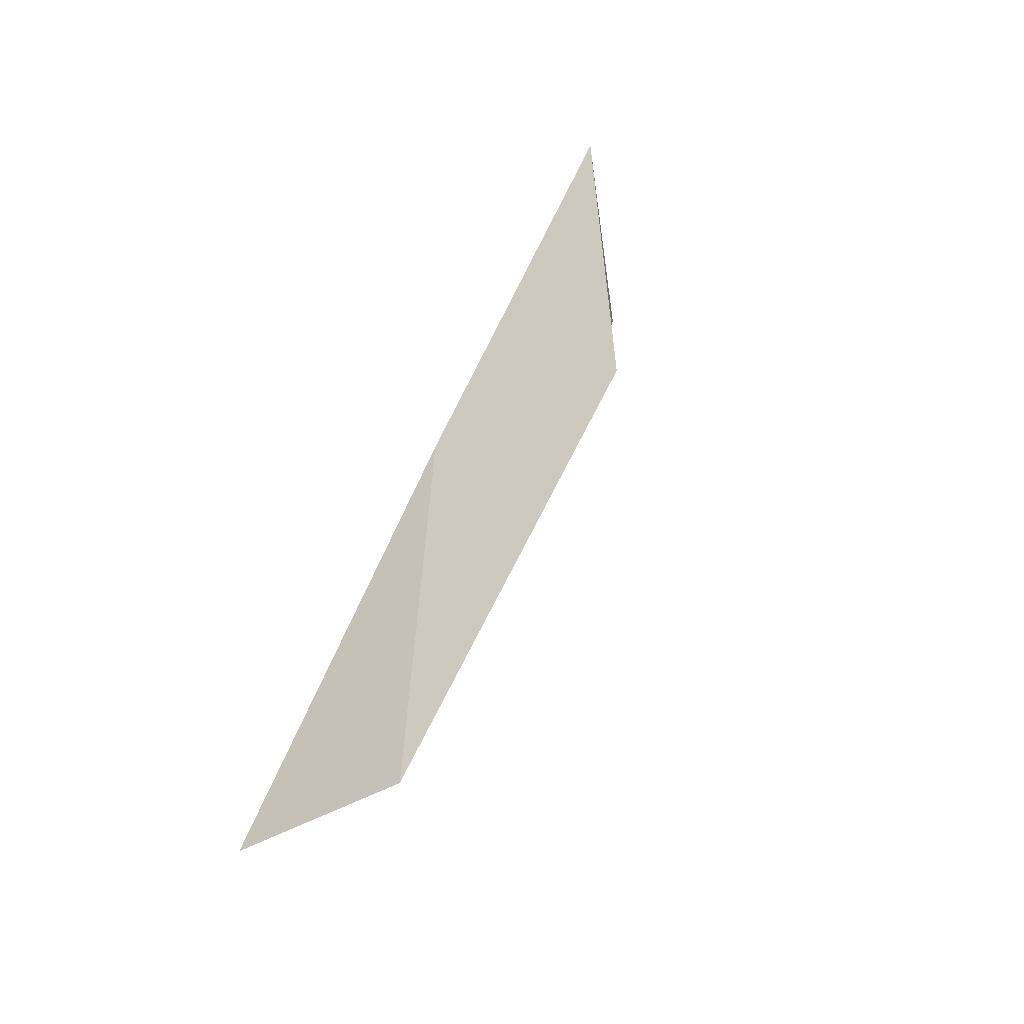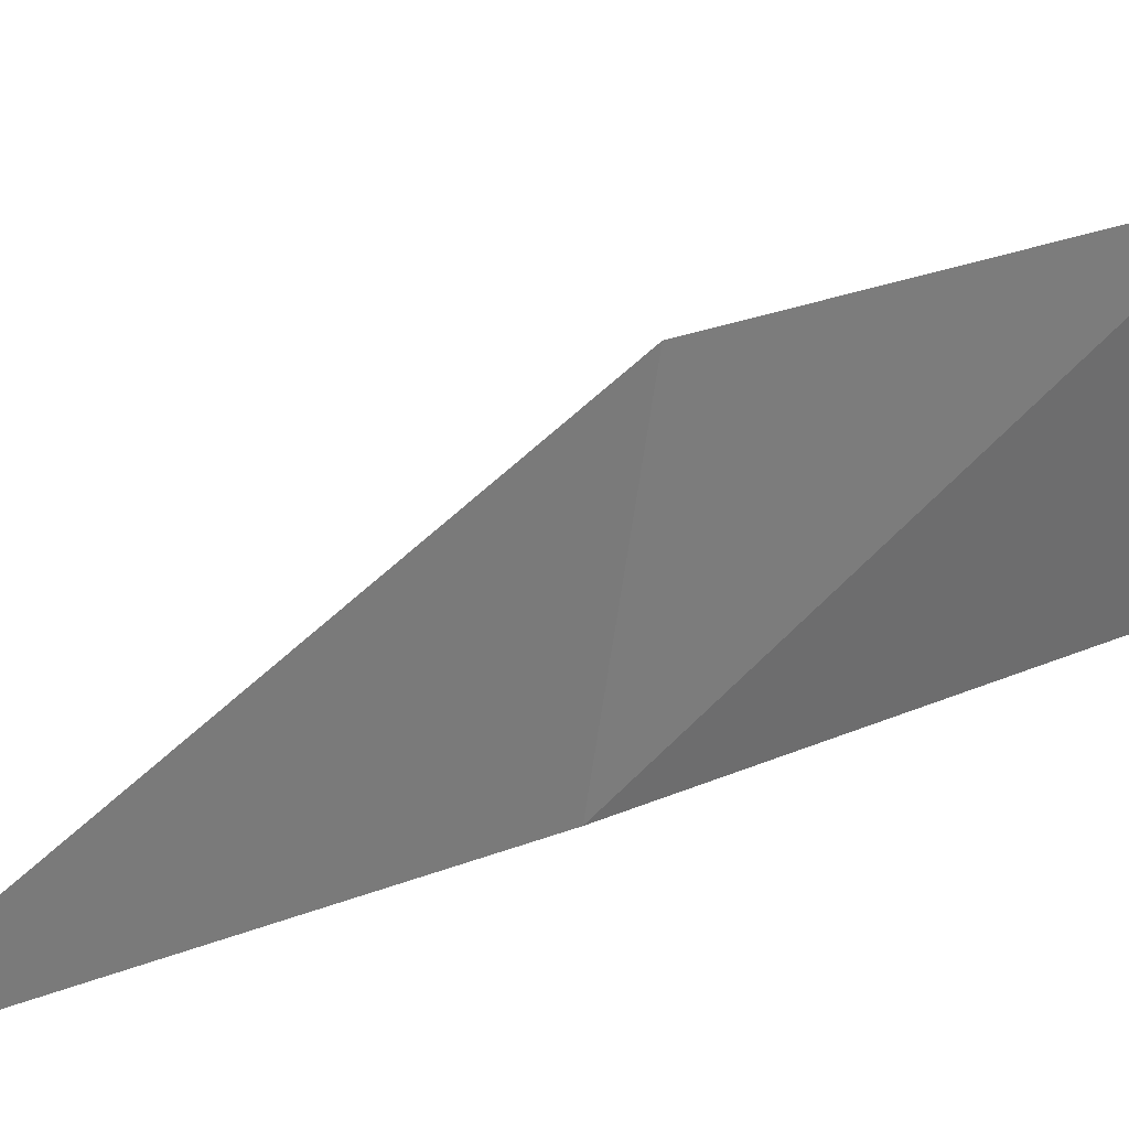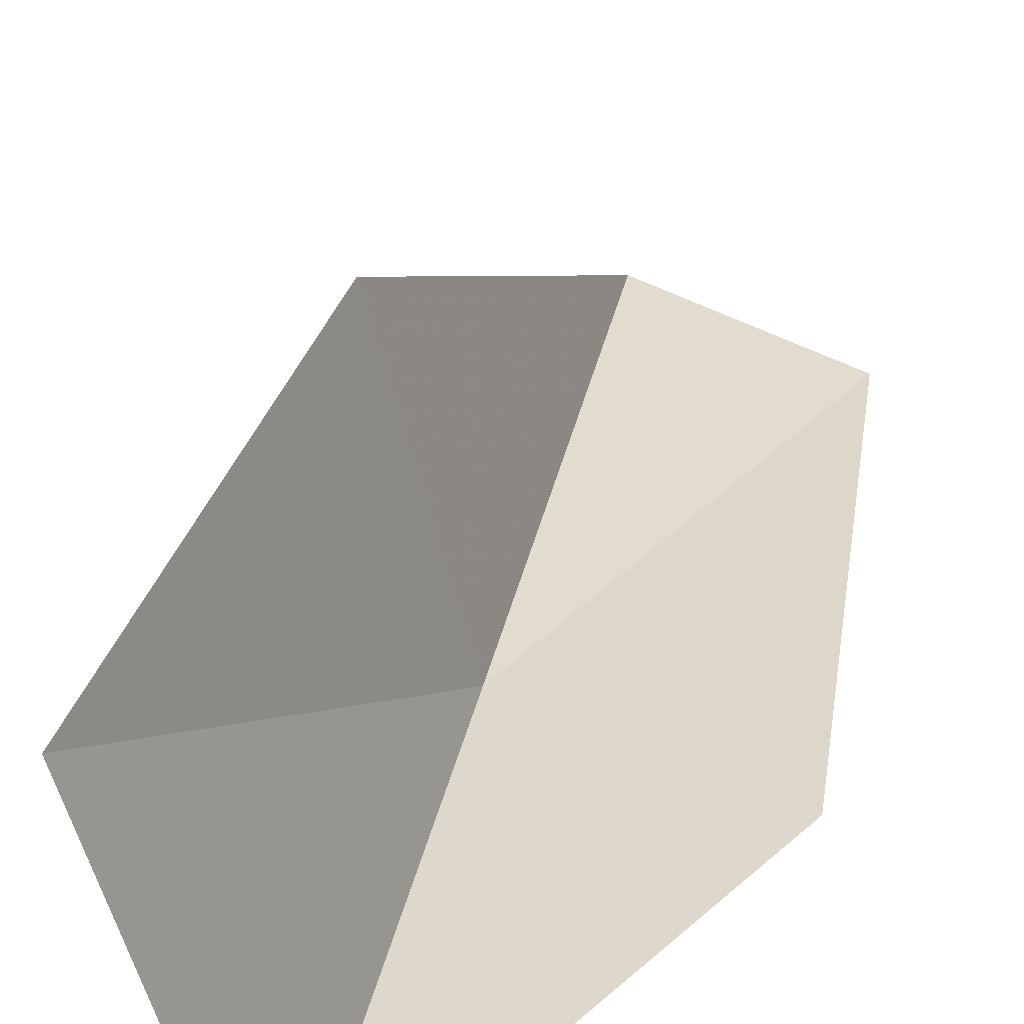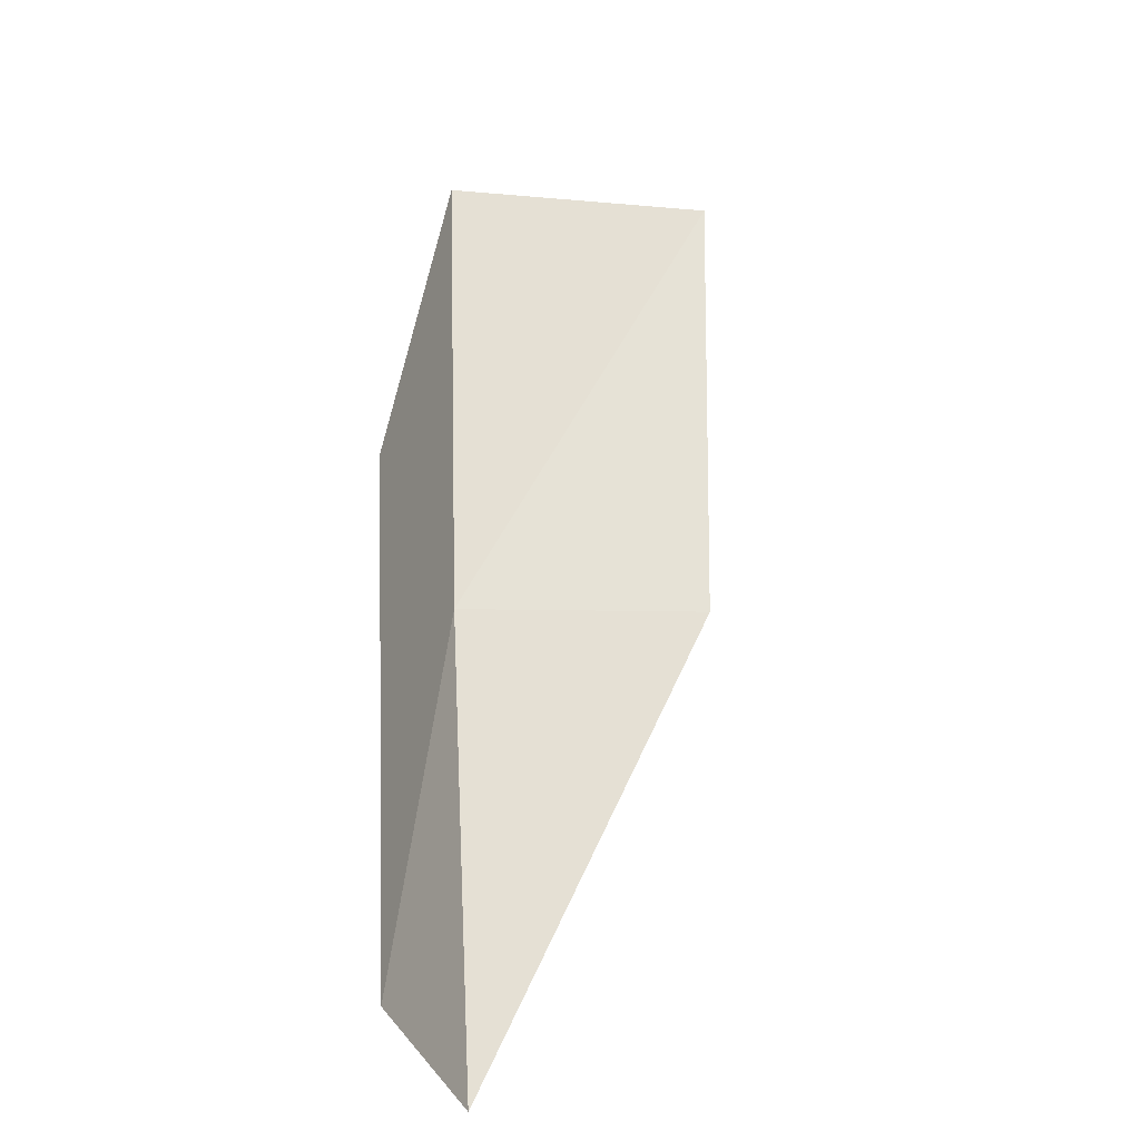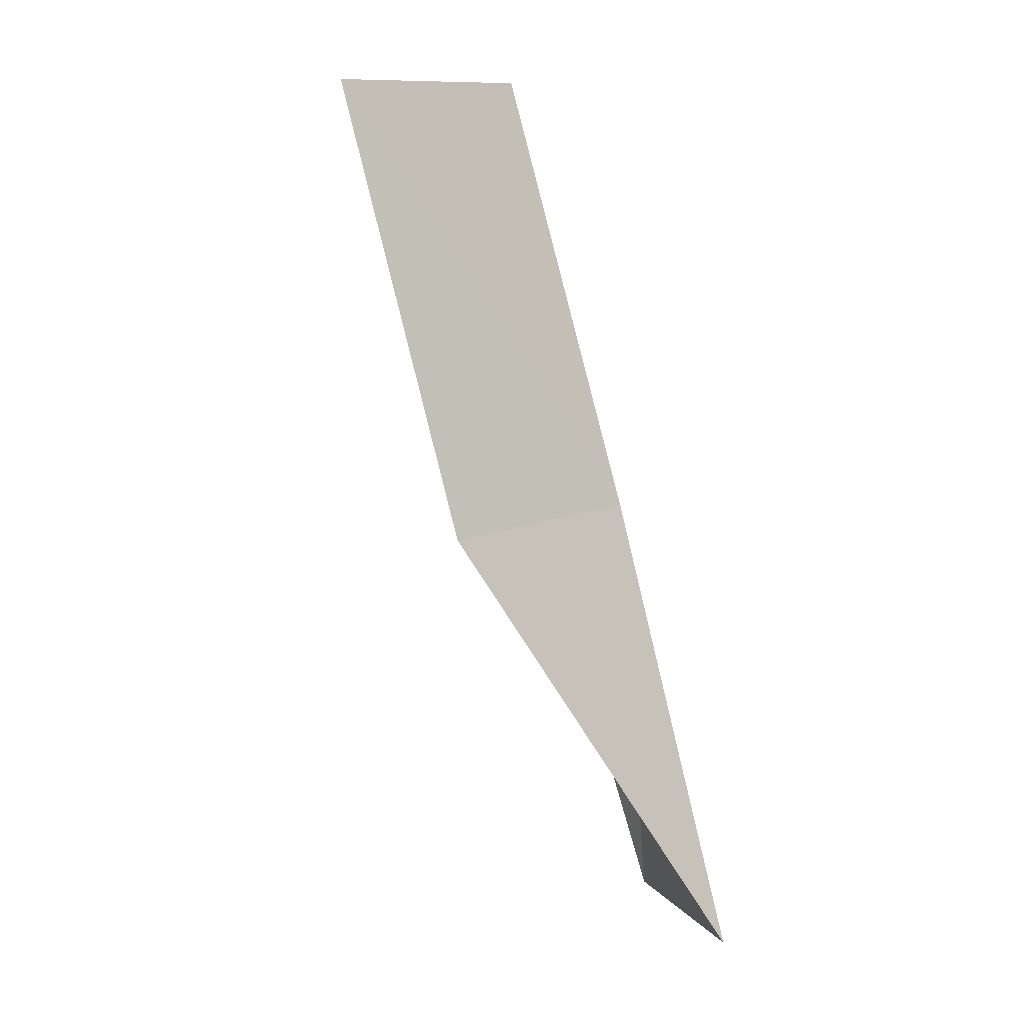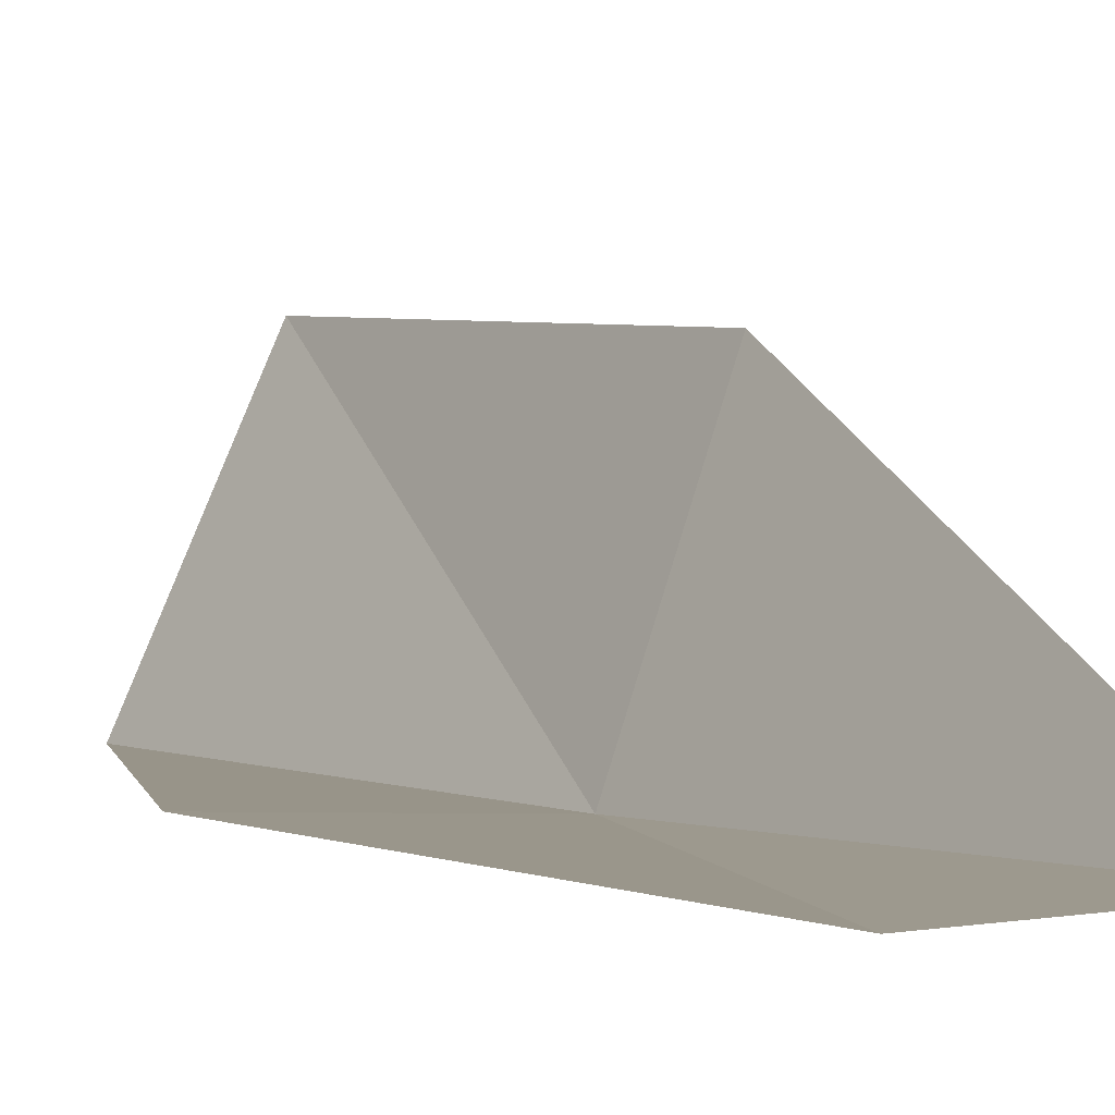
<metadata>
{"format":"obj","ext":"obj","renderer":"f3d","projection":"perspective","resolution":1024,"background":"white","views":[{"elev":-43.7,"azim":30.3,"up":"+Z"},{"elev":7.8,"azim":-117.8,"up":"+Y"},{"elev":35.3,"azim":32.0,"up":"+Y"},{"elev":-45.0,"azim":106.9,"up":"+Z"},{"elev":11.8,"azim":-118.8,"up":"+Z"},{"elev":-3.3,"azim":165.9,"up":"+Y"}]}
</metadata>
<code>
v 23.19 -24.69 39.23
v 25.23 -24.68 39.23
v 24.89 -24.31 43.59
v 23.88 -21.87 43.59
v 22.45 -22.38 39.23
v 23.25 -25.11 34.87
v 21.52 -24.96 34.87
f 1 3 2
f 1 5 4
f 1 4 3
f 1 6 7
f 1 2 6
f 1 7 5

</code>
